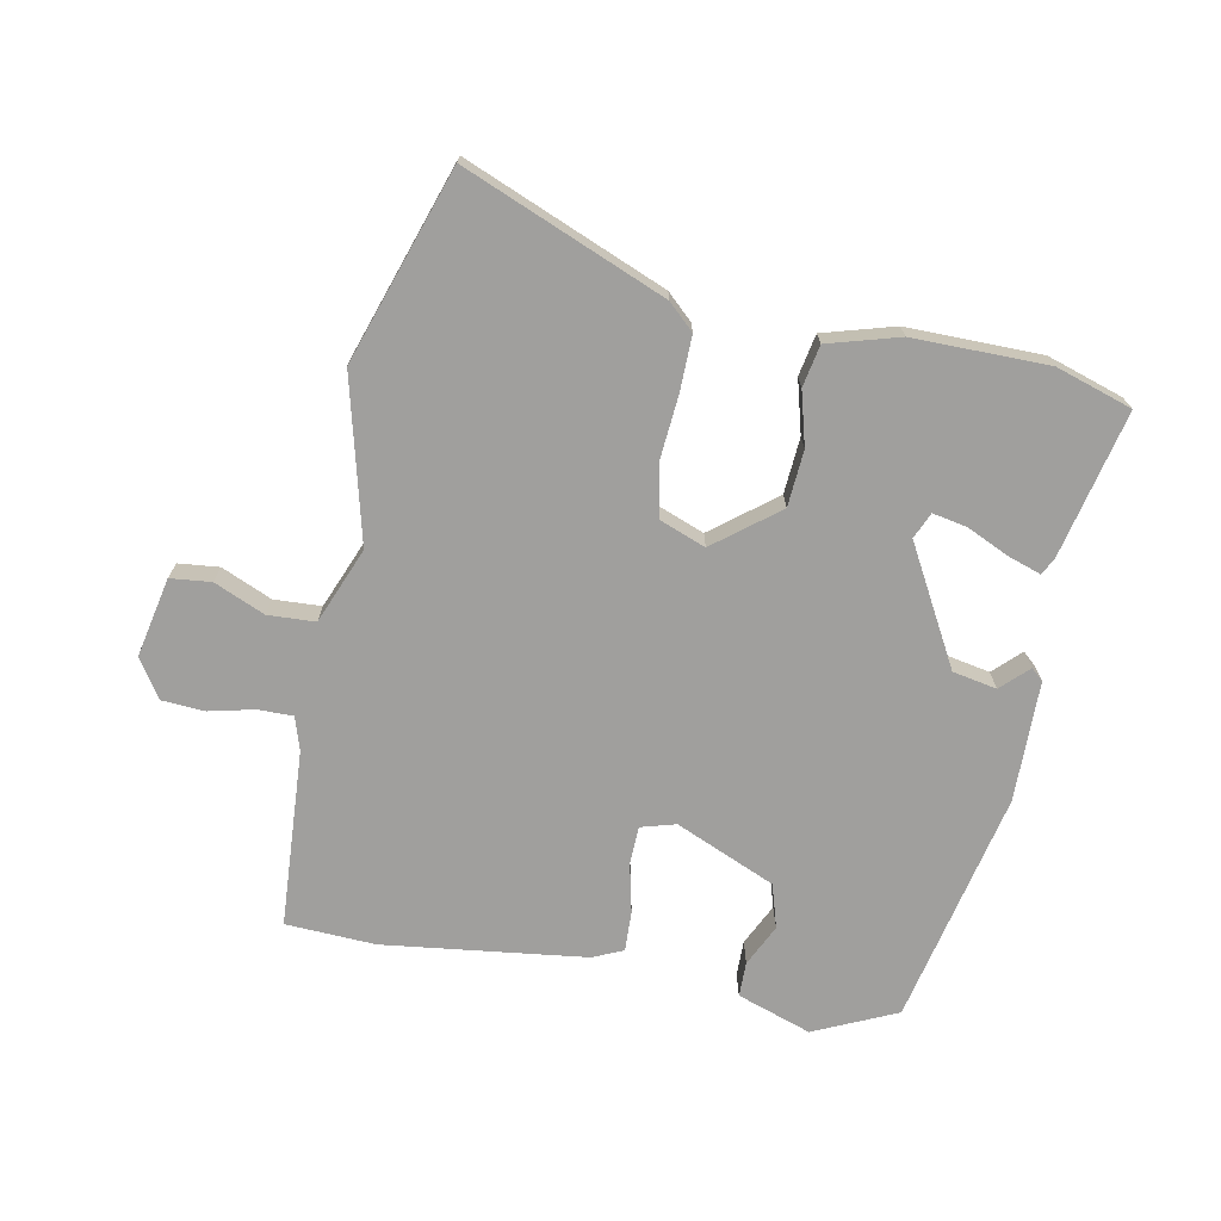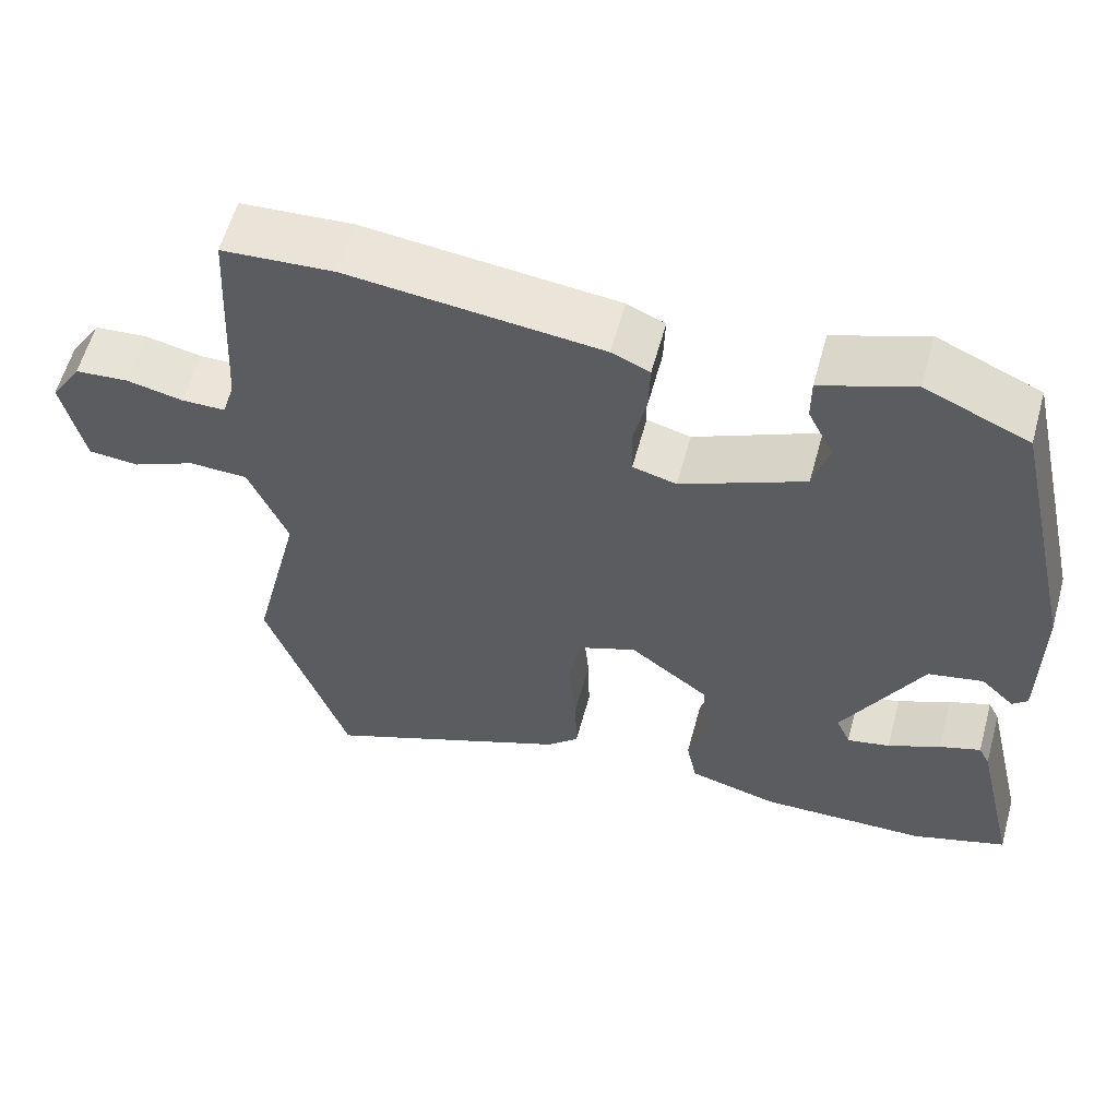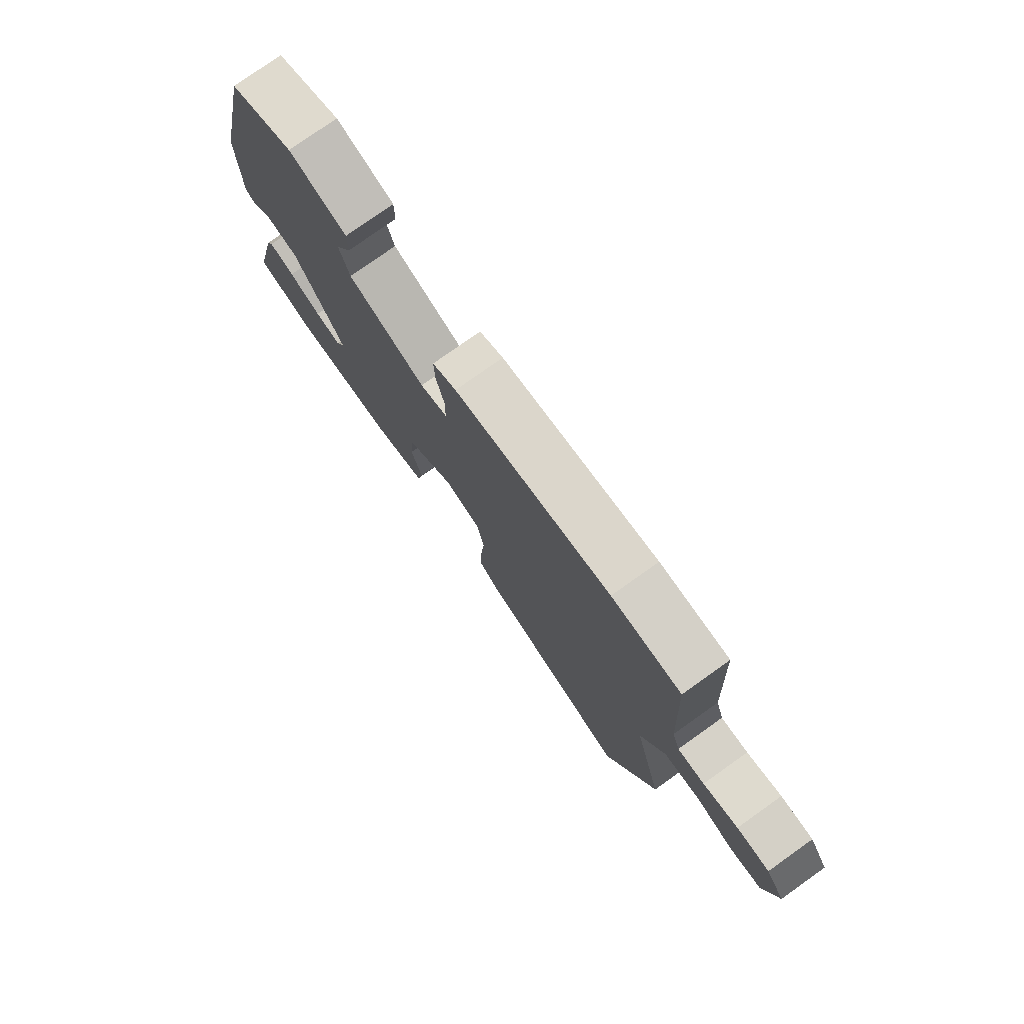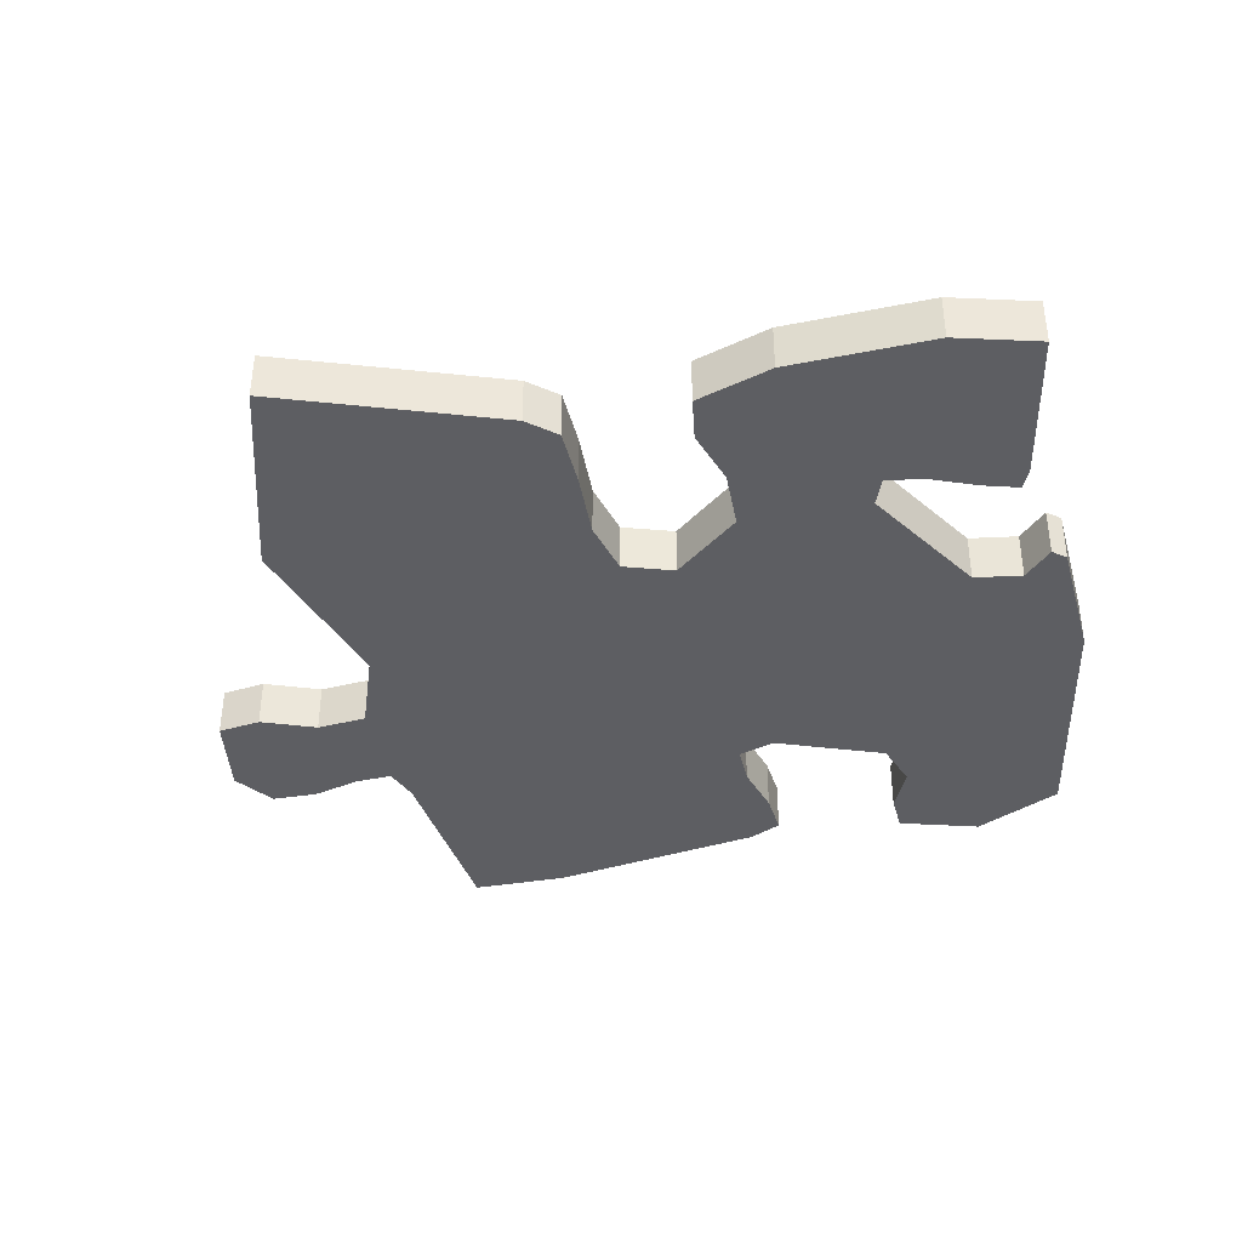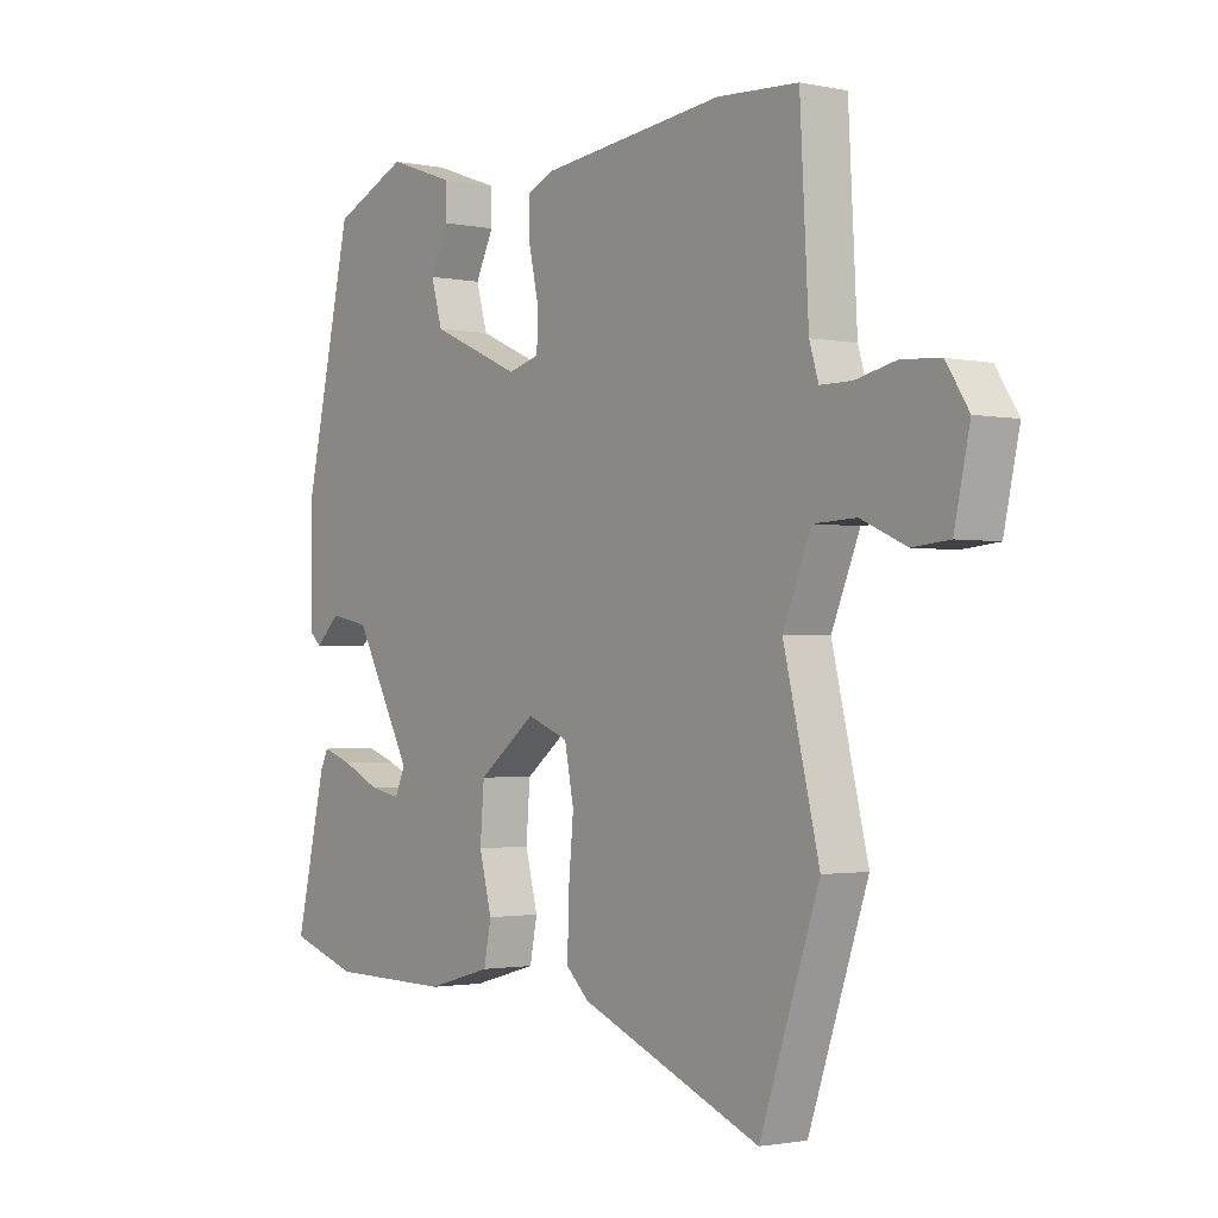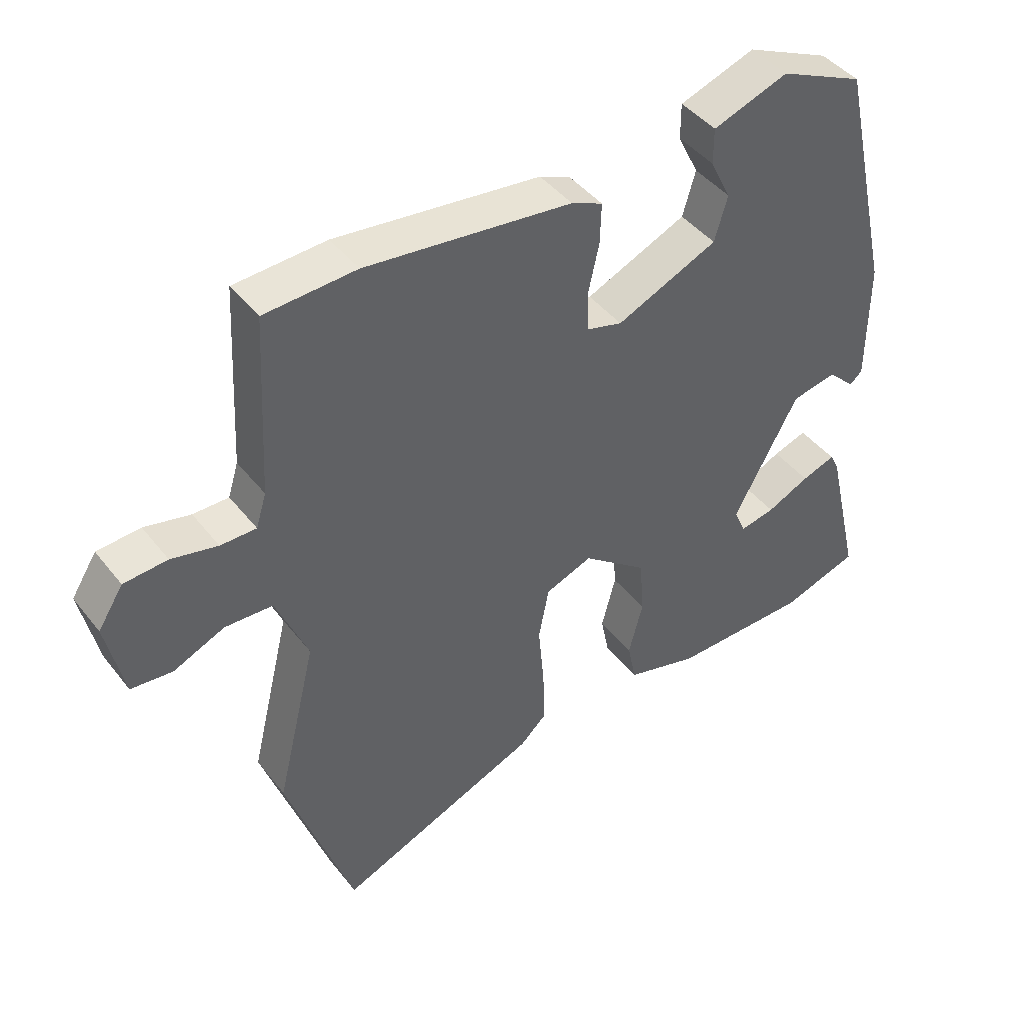
<metadata>
{"format":"obj","ext":"obj","renderer":"f3d","projection":"perspective","resolution":1024,"background":"white","views":[{"elev":-71.3,"azim":169.5,"up":"+Y"},{"elev":58.8,"azim":-164.7,"up":"+Z"},{"elev":77.8,"azim":54.6,"up":"+Z"},{"elev":-38.7,"azim":-165.0,"up":"+Y"},{"elev":-1.7,"azim":53.1,"up":"+Z"},{"elev":43.6,"azim":144.9,"up":"+Z"}]}
</metadata>
<code>
v -0.416 0.07 0.475
v -0.286 0.07 0.533
v -0.17 0.07 0.492
v -0.17 0.07 0.437
v -0.202 0.07 0.372
v -0.182 0.07 0.303
v -0.026 0.07 0.234
v 0.029 0.07 0.249
v 0.031 0.07 0.309
v 0.014 0.07 0.386
v 0.012 0.07 0.449
v 0.06 0.07 0.47
v 0.377 0.07 0.507
v 0.518 0.07 0.499
v 0.533 0.07 0.22
v 0.549 0.07 0.168
v 0.604 0.07 0.168
v 0.675 0.07 0.184
v 0.742 0.07 0.179
v 0.781 0.07 0.118
v 0.754 0.07 -0.006
v 0.69 0.07 -0.012
v 0.611 0.07 0.023
v 0.537 0.07 0.02
v 0.488 0.07 -0.098
v 0.55 0.07 -0.354
v 0.447 0.07 -0.655
v 0.133 0.07 -0.524
v 0.093 0.07 -0.486
v 0.095 0.07 -0.399
v 0.104 0.07 -0.299
v 0.088 0.07 -0.217
v 0.016 0.07 -0.189
v -0.084 0.07 -0.266
v -0.091 0.07 -0.354
v -0.069 0.07 -0.438
v -0.082 0.07 -0.503
v -0.194 0.07 -0.534
v -0.405 0.07 -0.531
v -0.524 0.07 -0.492
v -0.471 0.07 -0.264
v -0.457 0.07 -0.236
v -0.405 0.07 -0.254
v -0.339 0.07 -0.285
v -0.285 0.07 -0.296
v -0.267 0.07 -0.255
v -0.367 0.07 -0.071
v -0.436 0.07 -0.057
v -0.478 0.07 -0.097
v -0.497 0.07 -0.08
v -0.498 0.07 0.109
v -0.416 0 0.475
v -0.286 0 0.533
v -0.17 0 0.492
v -0.17 0 0.437
v -0.202 0 0.372
v -0.182 0 0.303
v -0.026 0 0.234
v 0.029 0 0.249
v 0.031 0 0.309
v 0.014 0 0.386
v 0.012 0 0.449
v 0.06 0 0.47
v 0.377 0 0.507
v 0.518 0 0.499
v 0.533 0 0.22
v 0.549 0 0.168
v 0.604 0 0.168
v 0.675 0 0.184
v 0.742 0 0.179
v 0.781 0 0.118
v 0.754 0 -0.006
v 0.69 0 -0.012
v 0.611 0 0.023
v 0.537 0 0.02
v 0.488 0 -0.098
v 0.55 0 -0.354
v 0.447 0 -0.655
v 0.133 0 -0.524
v 0.093 0 -0.486
v 0.095 0 -0.399
v 0.104 0 -0.299
v 0.088 0 -0.217
v 0.016 0 -0.189
v -0.084 0 -0.266
v -0.091 0 -0.354
v -0.069 0 -0.438
v -0.082 0 -0.503
v -0.194 0 -0.534
v -0.405 0 -0.531
v -0.524 0 -0.492
v -0.471 0 -0.264
v -0.457 0 -0.236
v -0.405 0 -0.254
v -0.339 0 -0.285
v -0.285 0 -0.296
v -0.267 0 -0.255
v -0.367 0 -0.071
v -0.436 0 -0.057
v -0.478 0 -0.097
v -0.497 0 -0.08
v -0.498 0 0.109
f 48 49 50 51
f 47 48 51 1
f 46 47 1 2
f 41 42 43 44
f 41 44 45
f 40 41 45
f 39 40 45
f 38 39 45
f 35 36 37 38
f 34 35 38 45
f 33 34 45 46
f 28 29 30 31
f 26 27 28 31
f 25 26 31 32
f 24 25 32 33
f 20 21 22 23
f 20 23 24
f 17 18 19 20
f 16 17 20 24
f 15 16 24 33
f 9 10 11 12
f 8 9 12 13
f 2 3 4 5
f 2 5 6
f 46 2 6
f 33 46 6 7
f 15 33 7 8
f 8 13 14 15
f 102 101 100 99
f 52 102 99 98
f 53 52 98 97
f 95 94 93 92
f 96 95 92
f 96 92 91
f 96 91 90
f 96 90 89
f 89 88 87 86
f 96 89 86 85
f 97 96 85 84
f 82 81 80 79
f 82 79 78 77
f 83 82 77 76
f 84 83 76 75
f 74 73 72 71
f 75 74 71
f 71 70 69 68
f 75 71 68 67
f 84 75 67 66
f 63 62 61 60
f 64 63 60 59
f 56 55 54 53
f 57 56 53
f 57 53 97
f 58 57 97 84
f 59 58 84 66
f 66 65 64 59
f 1 52 53 2
f 2 53 54 3
f 3 54 55 4
f 4 55 56 5
f 5 56 57 6
f 6 57 58 7
f 7 58 59 8
f 8 59 60 9
f 9 60 61 10
f 10 61 62 11
f 11 62 63 12
f 12 63 64 13
f 13 64 65 14
f 14 65 66 15
f 15 66 67 16
f 16 67 68 17
f 17 68 69 18
f 18 69 70 19
f 19 70 71 20
f 20 71 72 21
f 21 72 73 22
f 22 73 74 23
f 23 74 75 24
f 24 75 76 25
f 25 76 77 26
f 26 77 78 27
f 27 78 79 28
f 28 79 80 29
f 29 80 81 30
f 30 81 82 31
f 31 82 83 32
f 32 83 84 33
f 33 84 85 34
f 34 85 86 35
f 35 86 87 36
f 36 87 88 37
f 37 88 89 38
f 38 89 90 39
f 39 90 91 40
f 40 91 92 41
f 41 92 93 42
f 42 93 94 43
f 43 94 95 44
f 44 95 96 45
f 45 96 97 46
f 46 97 98 47
f 47 98 99 48
f 48 99 100 49
f 49 100 101 50
f 50 101 102 51
f 51 102 52 1

</code>
